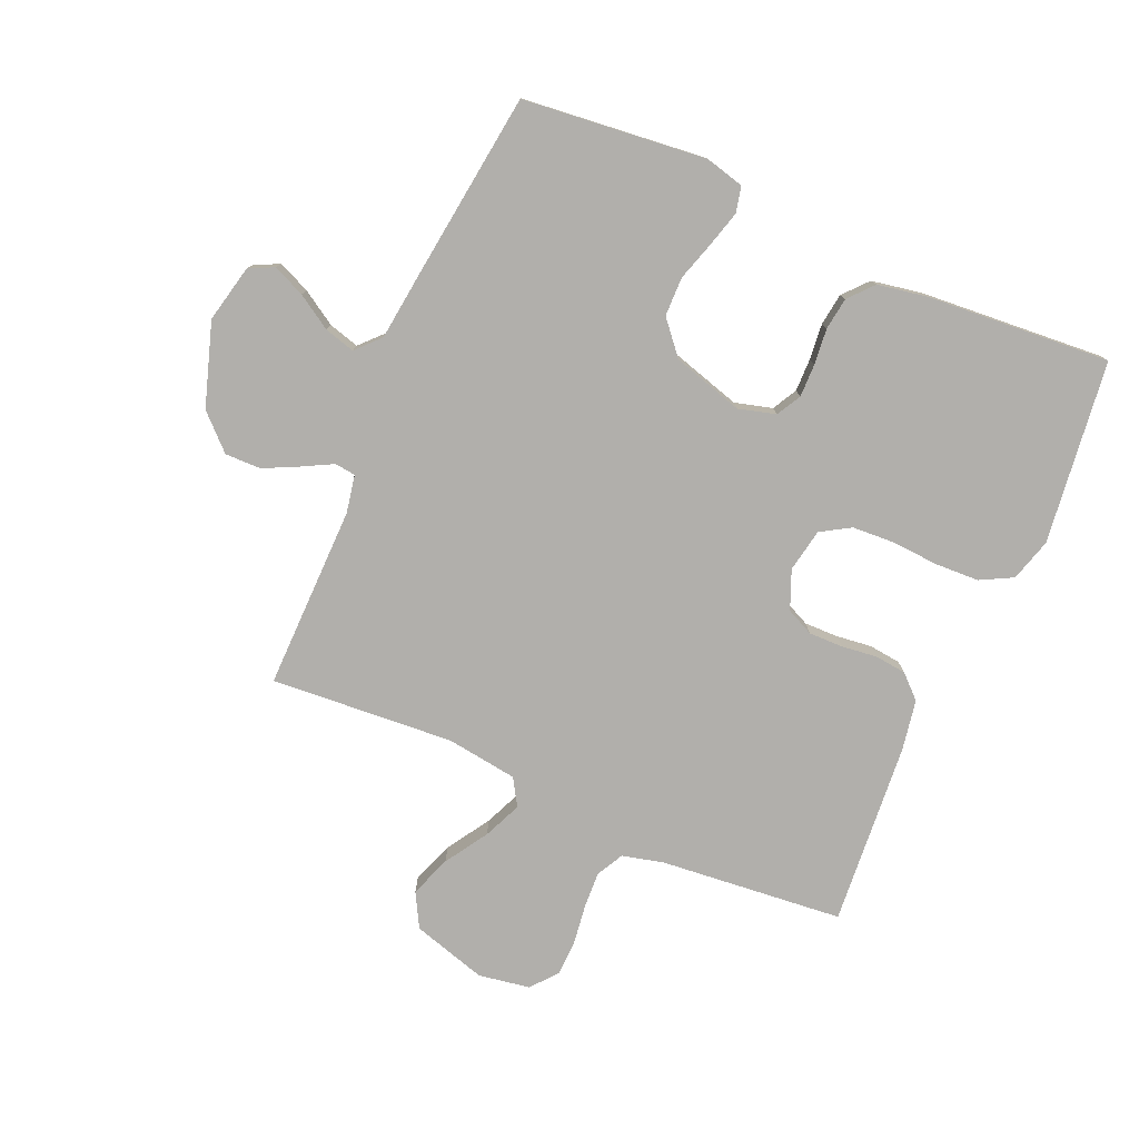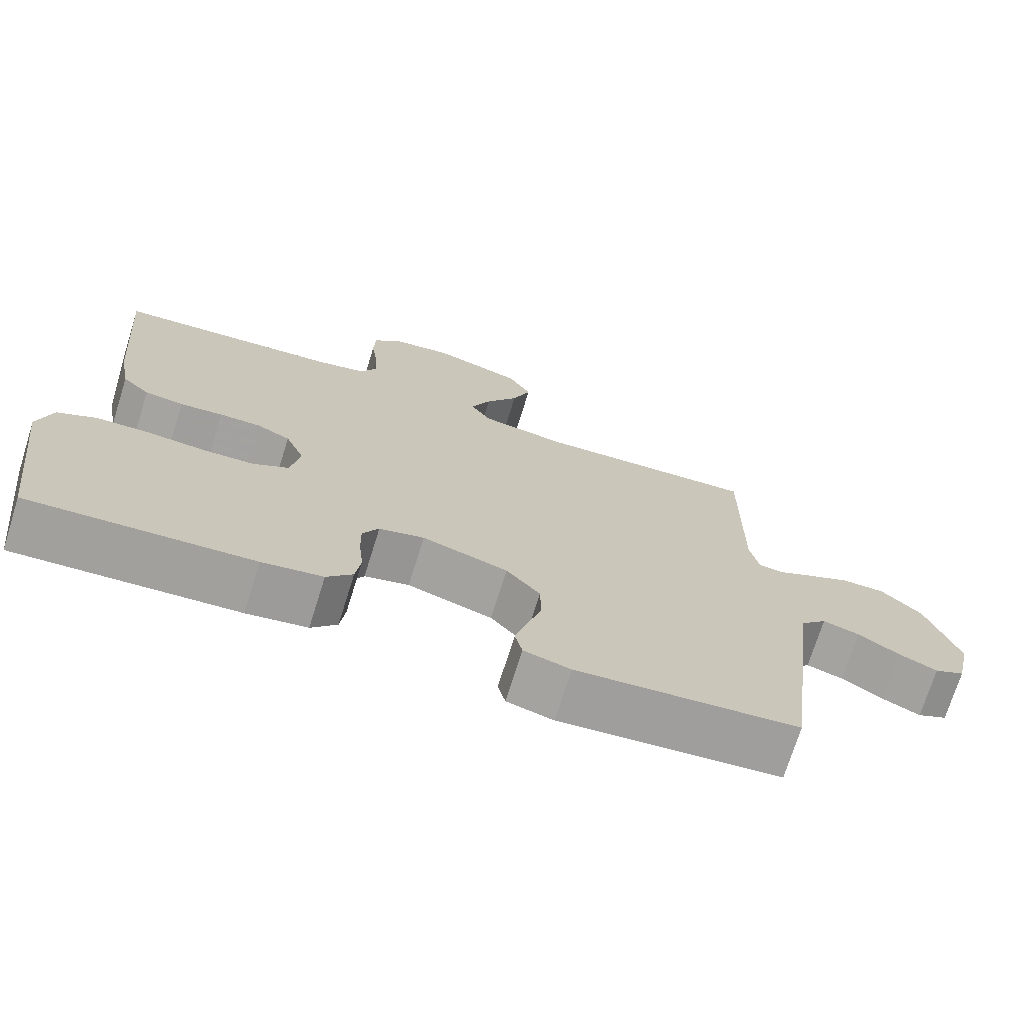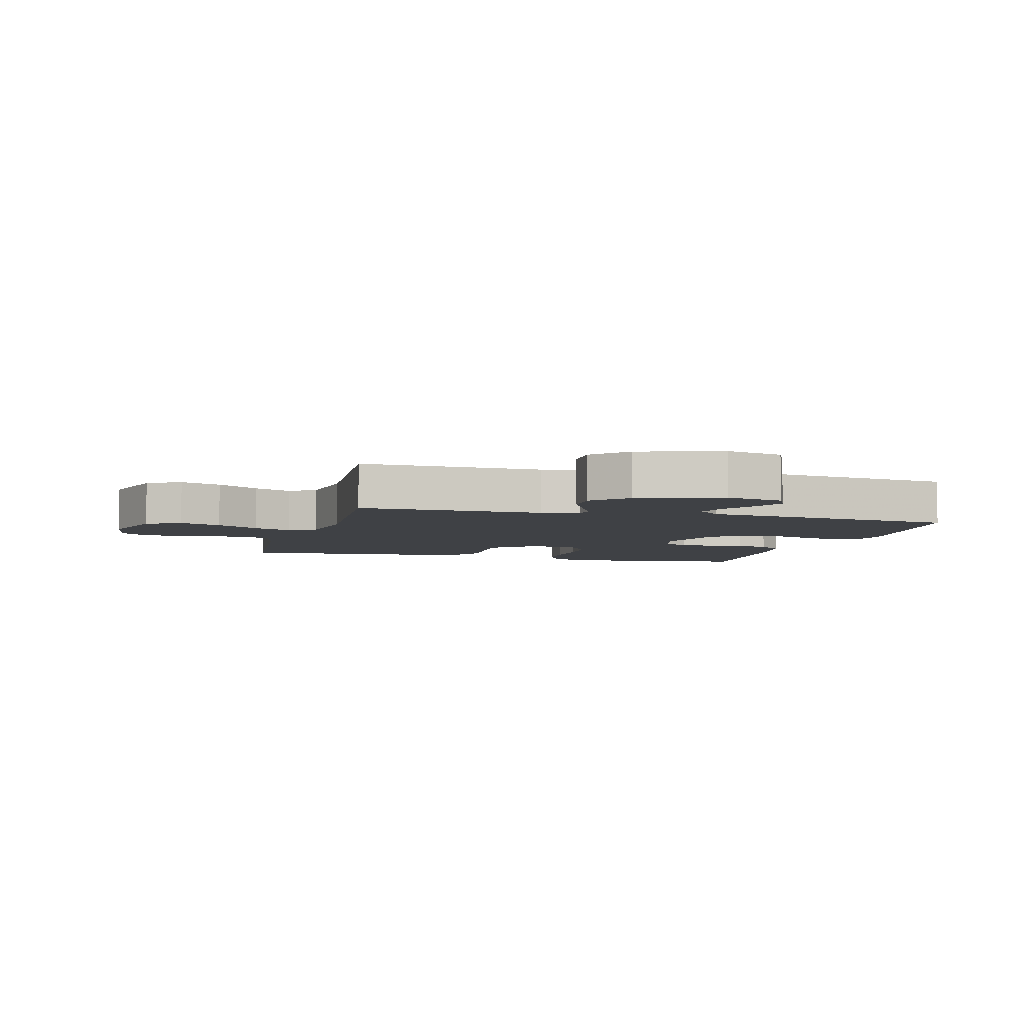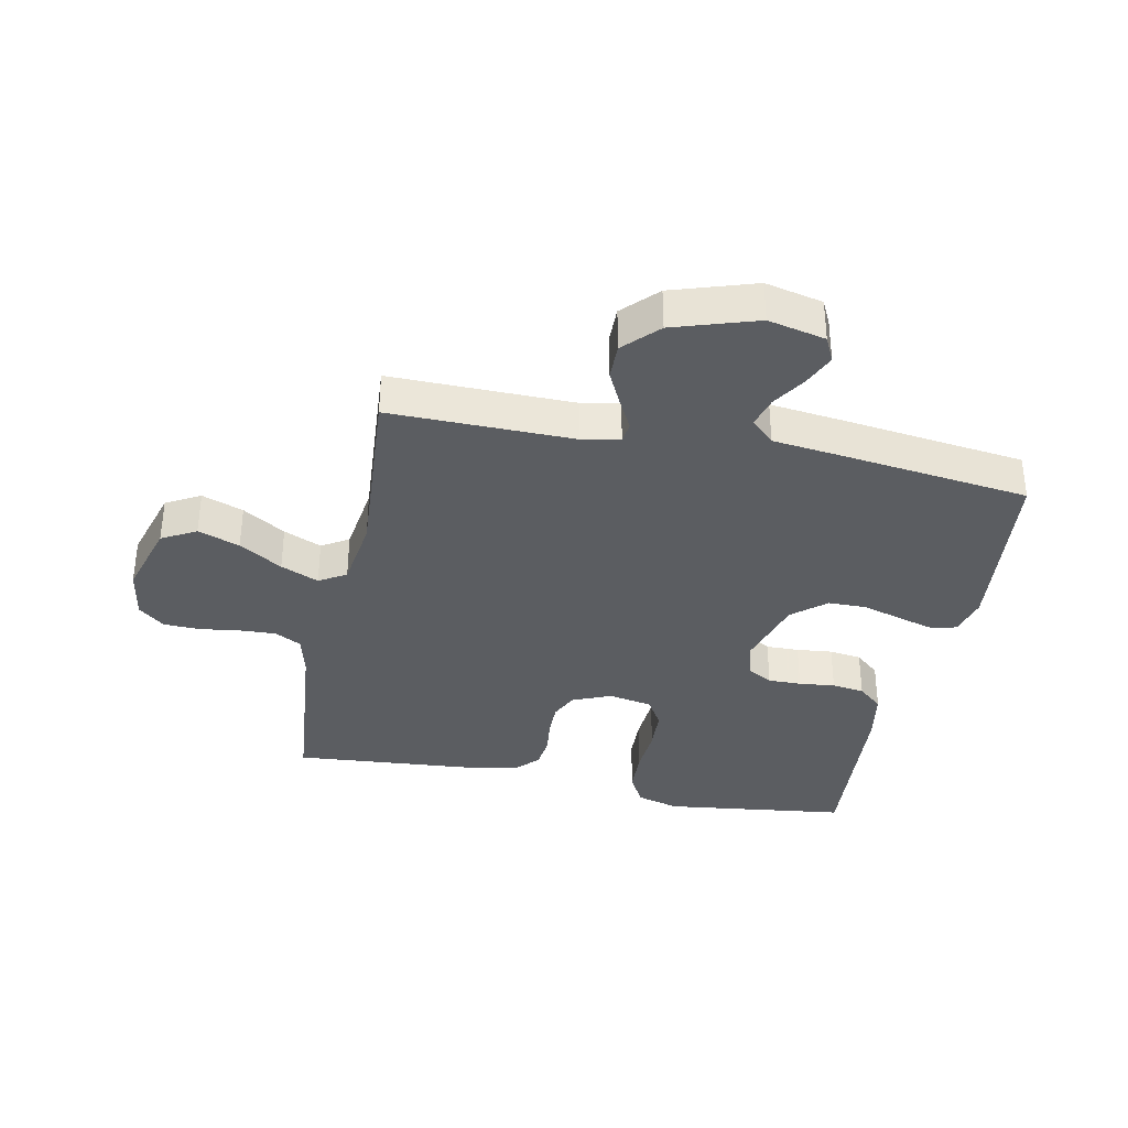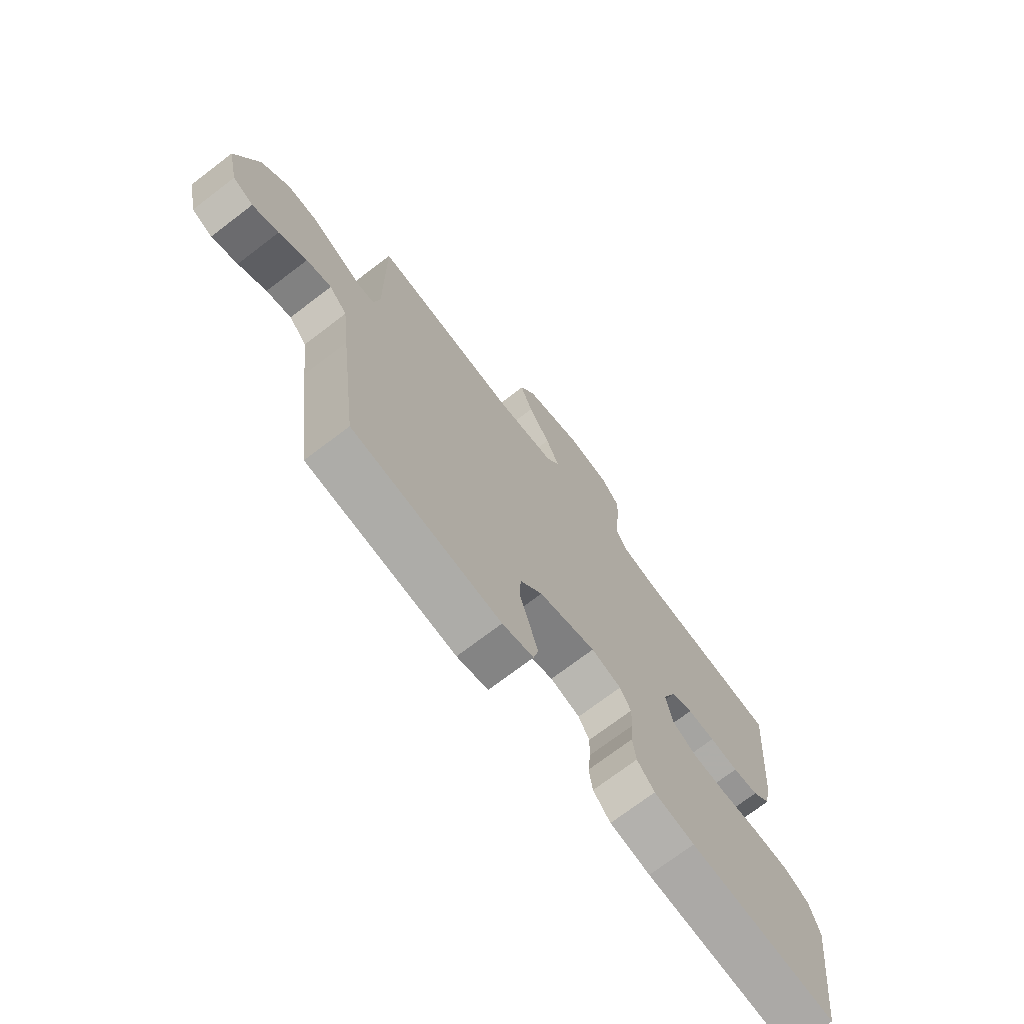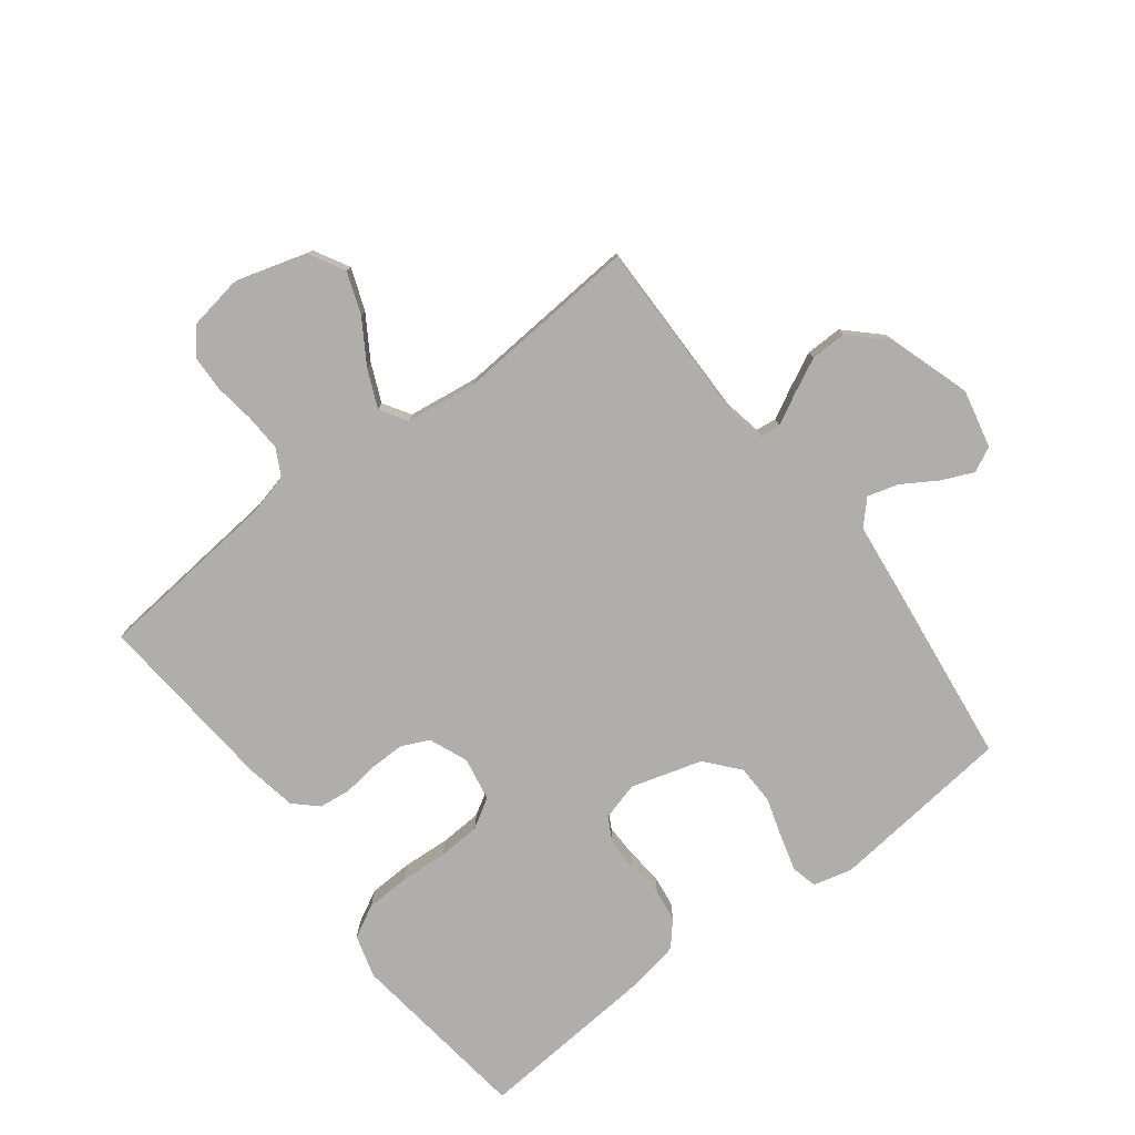
<metadata>
{"format":"obj","ext":"obj","renderer":"f3d","projection":"perspective","resolution":1024,"background":"white","views":[{"elev":-78.1,"azim":156.4,"up":"+Y"},{"elev":-72.5,"azim":-17.4,"up":"+Z"},{"elev":-5.3,"azim":74.6,"up":"+Y"},{"elev":-35.7,"azim":78.4,"up":"+Y"},{"elev":-72.5,"azim":127.3,"up":"+Z"},{"elev":-77.7,"azim":37.4,"up":"+Y"}]}
</metadata>
<code>
v 0.5 0.07 -0.5
v 0.2 0.07 -0.532
v 0.137 0.07 -0.516
v 0.127 0.07 -0.474
v 0.143 0.07 -0.416
v 0.163 0.07 -0.351
v 0.162 0.07 -0.287
v 0.116 0.07 -0.233
v 0 0.07 -0.199
v -0.061 0.07 -0.216
v -0.083 0.07 -0.256
v -0.082 0.07 -0.31
v -0.076 0.07 -0.369
v -0.083 0.07 -0.422
v -0.118 0.07 -0.462
v -0.2 0.07 -0.477
v -0.5 0.07 -0.5
v -0.538 0.07 -0.2
v -0.518 0.07 -0.13
v -0.465 0.07 -0.102
v -0.393 0.07 -0.099
v -0.316 0.07 -0.104
v -0.247 0.07 -0.1
v -0.199 0.07 -0.071
v -0.186 0.07 0
v -0.212 0.07 0.063
v -0.257 0.07 0.084
v -0.313 0.07 0.083
v -0.371 0.07 0.076
v -0.423 0.07 0.082
v -0.46 0.07 0.117
v -0.475 0.07 0.2
v -0.5 0.07 0.5
v -0.2 0.07 0.529
v -0.132 0.07 0.546
v -0.109 0.07 0.59
v -0.112 0.07 0.65
v -0.121 0.07 0.715
v -0.119 0.07 0.774
v -0.084 0.07 0.816
v 0 0.07 0.83
v 0.122 0.07 0.794
v 0.153 0.07 0.738
v 0.128 0.07 0.67
v 0.084 0.07 0.6
v 0.057 0.07 0.538
v 0.084 0.07 0.494
v 0.2 0.07 0.478
v 0.5 0.07 0.5
v 0.497 0.07 0.2
v 0.509 0.07 0.138
v 0.543 0.07 0.134
v 0.592 0.07 0.16
v 0.649 0.07 0.188
v 0.708 0.07 0.189
v 0.763 0.07 0.136
v 0.807 0.07 0
v 0.786 0.07 -0.094
v 0.745 0.07 -0.114
v 0.693 0.07 -0.091
v 0.637 0.07 -0.056
v 0.587 0.07 -0.042
v 0.551 0.07 -0.08
v 0.537 0.07 -0.2
v 0.5 0 -0.5
v 0.2 0 -0.532
v 0.137 0 -0.516
v 0.127 0 -0.474
v 0.143 0 -0.416
v 0.163 0 -0.351
v 0.162 0 -0.287
v 0.116 0 -0.233
v 0 0 -0.199
v -0.061 0 -0.216
v -0.083 0 -0.256
v -0.082 0 -0.31
v -0.076 0 -0.369
v -0.083 0 -0.422
v -0.118 0 -0.462
v -0.2 0 -0.477
v -0.5 0 -0.5
v -0.538 0 -0.2
v -0.518 0 -0.13
v -0.465 0 -0.102
v -0.393 0 -0.099
v -0.316 0 -0.104
v -0.247 0 -0.1
v -0.199 0 -0.071
v -0.186 0 0
v -0.212 0 0.063
v -0.257 0 0.084
v -0.313 0 0.083
v -0.371 0 0.076
v -0.423 0 0.082
v -0.46 0 0.117
v -0.475 0 0.2
v -0.5 0 0.5
v -0.2 0 0.529
v -0.132 0 0.546
v -0.109 0 0.59
v -0.112 0 0.65
v -0.121 0 0.715
v -0.119 0 0.774
v -0.084 0 0.816
v 0 0 0.83
v 0.122 0 0.794
v 0.153 0 0.738
v 0.128 0 0.67
v 0.084 0 0.6
v 0.057 0 0.538
v 0.084 0 0.494
v 0.2 0 0.478
v 0.5 0 0.5
v 0.497 0 0.2
v 0.509 0 0.138
v 0.543 0 0.134
v 0.592 0 0.16
v 0.649 0 0.188
v 0.708 0 0.189
v 0.763 0 0.136
v 0.807 0 0
v 0.786 0 -0.094
v 0.745 0 -0.114
v 0.693 0 -0.091
v 0.637 0 -0.056
v 0.587 0 -0.042
v 0.551 0 -0.08
v 0.537 0 -0.2
f 63 64 1 2
f 58 59 60 61
f 58 61 62
f 57 58 62
f 56 57 62
f 55 56 62
f 52 53 54 55
f 52 55 62 63
f 48 49 50
f 47 48 50 51
f 42 43 44 45
f 42 45 46
f 41 42 46
f 40 41 46
f 37 38 39 40
f 36 37 40 46
f 35 36 46 47
f 31 32 33 34
f 28 29 30 31
f 27 28 31 34
f 26 27 34 35
f 19 20 21 22
f 19 22 23
f 18 19 23
f 17 18 23
f 16 17 23 24
f 12 13 14 15
f 11 12 15 16
f 3 4 5 6
f 63 2 3 6
f 51 52 63 6
f 25 26 35 47
f 11 16 24 25
f 10 11 25 47
f 9 10 47 51
f 51 6 7
f 51 7 8
f 8 9 51
f 66 65 128 127
f 125 124 123 122
f 126 125 122
f 126 122 121
f 126 121 120
f 126 120 119
f 119 118 117 116
f 127 126 119 116
f 114 113 112
f 115 114 112 111
f 109 108 107 106
f 110 109 106
f 110 106 105
f 110 105 104
f 104 103 102 101
f 110 104 101 100
f 111 110 100 99
f 98 97 96 95
f 95 94 93 92
f 98 95 92 91
f 99 98 91 90
f 86 85 84 83
f 87 86 83
f 87 83 82
f 87 82 81
f 88 87 81 80
f 79 78 77 76
f 80 79 76 75
f 70 69 68 67
f 70 67 66 127
f 70 127 116 115
f 111 99 90 89
f 89 88 80 75
f 111 89 75 74
f 115 111 74 73
f 71 70 115
f 72 71 115
f 115 73 72
f 1 65 66 2
f 2 66 67 3
f 3 67 68 4
f 4 68 69 5
f 5 69 70 6
f 6 70 71 7
f 7 71 72 8
f 8 72 73 9
f 9 73 74 10
f 10 74 75 11
f 11 75 76 12
f 12 76 77 13
f 13 77 78 14
f 14 78 79 15
f 15 79 80 16
f 16 80 81 17
f 17 81 82 18
f 18 82 83 19
f 19 83 84 20
f 20 84 85 21
f 21 85 86 22
f 22 86 87 23
f 23 87 88 24
f 24 88 89 25
f 25 89 90 26
f 26 90 91 27
f 27 91 92 28
f 28 92 93 29
f 29 93 94 30
f 30 94 95 31
f 31 95 96 32
f 32 96 97 33
f 33 97 98 34
f 34 98 99 35
f 35 99 100 36
f 36 100 101 37
f 37 101 102 38
f 38 102 103 39
f 39 103 104 40
f 40 104 105 41
f 41 105 106 42
f 42 106 107 43
f 43 107 108 44
f 44 108 109 45
f 45 109 110 46
f 46 110 111 47
f 47 111 112 48
f 48 112 113 49
f 49 113 114 50
f 50 114 115 51
f 51 115 116 52
f 52 116 117 53
f 53 117 118 54
f 54 118 119 55
f 55 119 120 56
f 56 120 121 57
f 57 121 122 58
f 58 122 123 59
f 59 123 124 60
f 60 124 125 61
f 61 125 126 62
f 62 126 127 63
f 63 127 128 64
f 64 128 65 1

</code>
